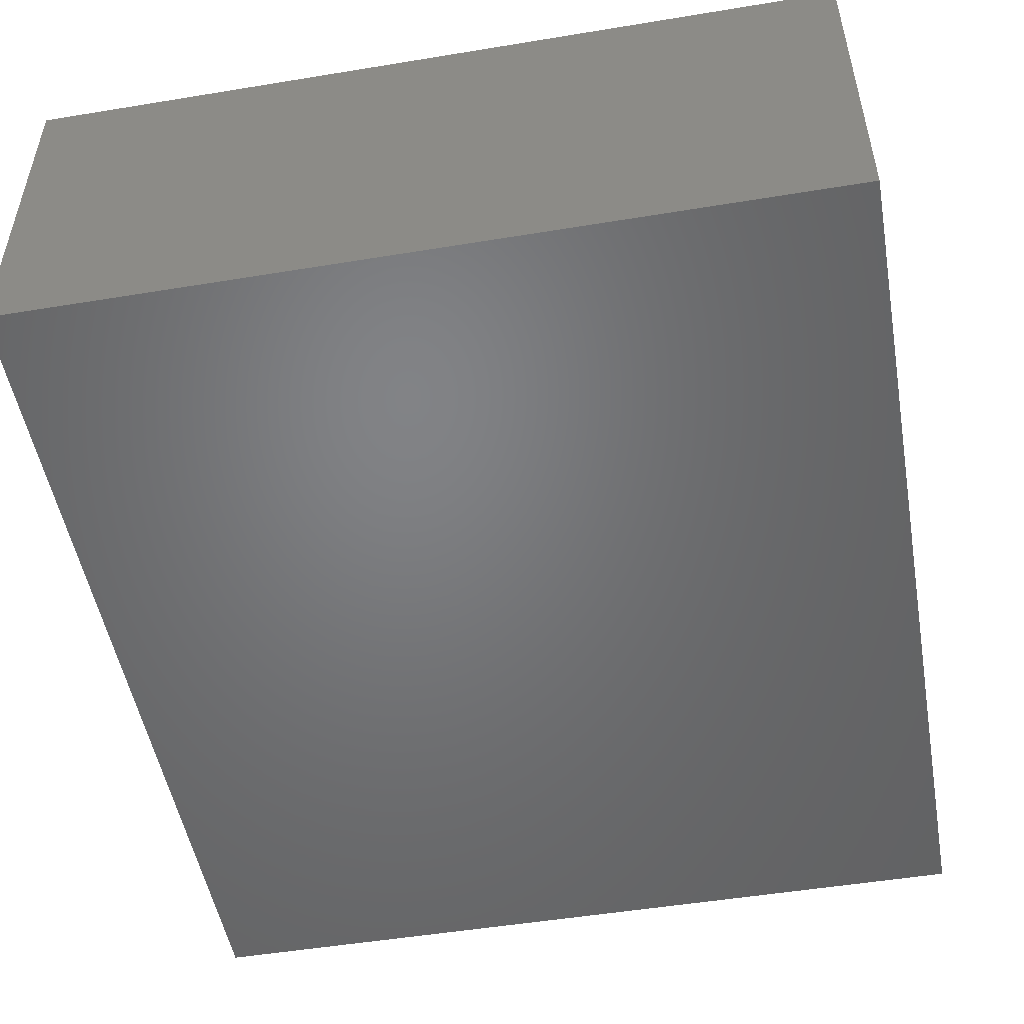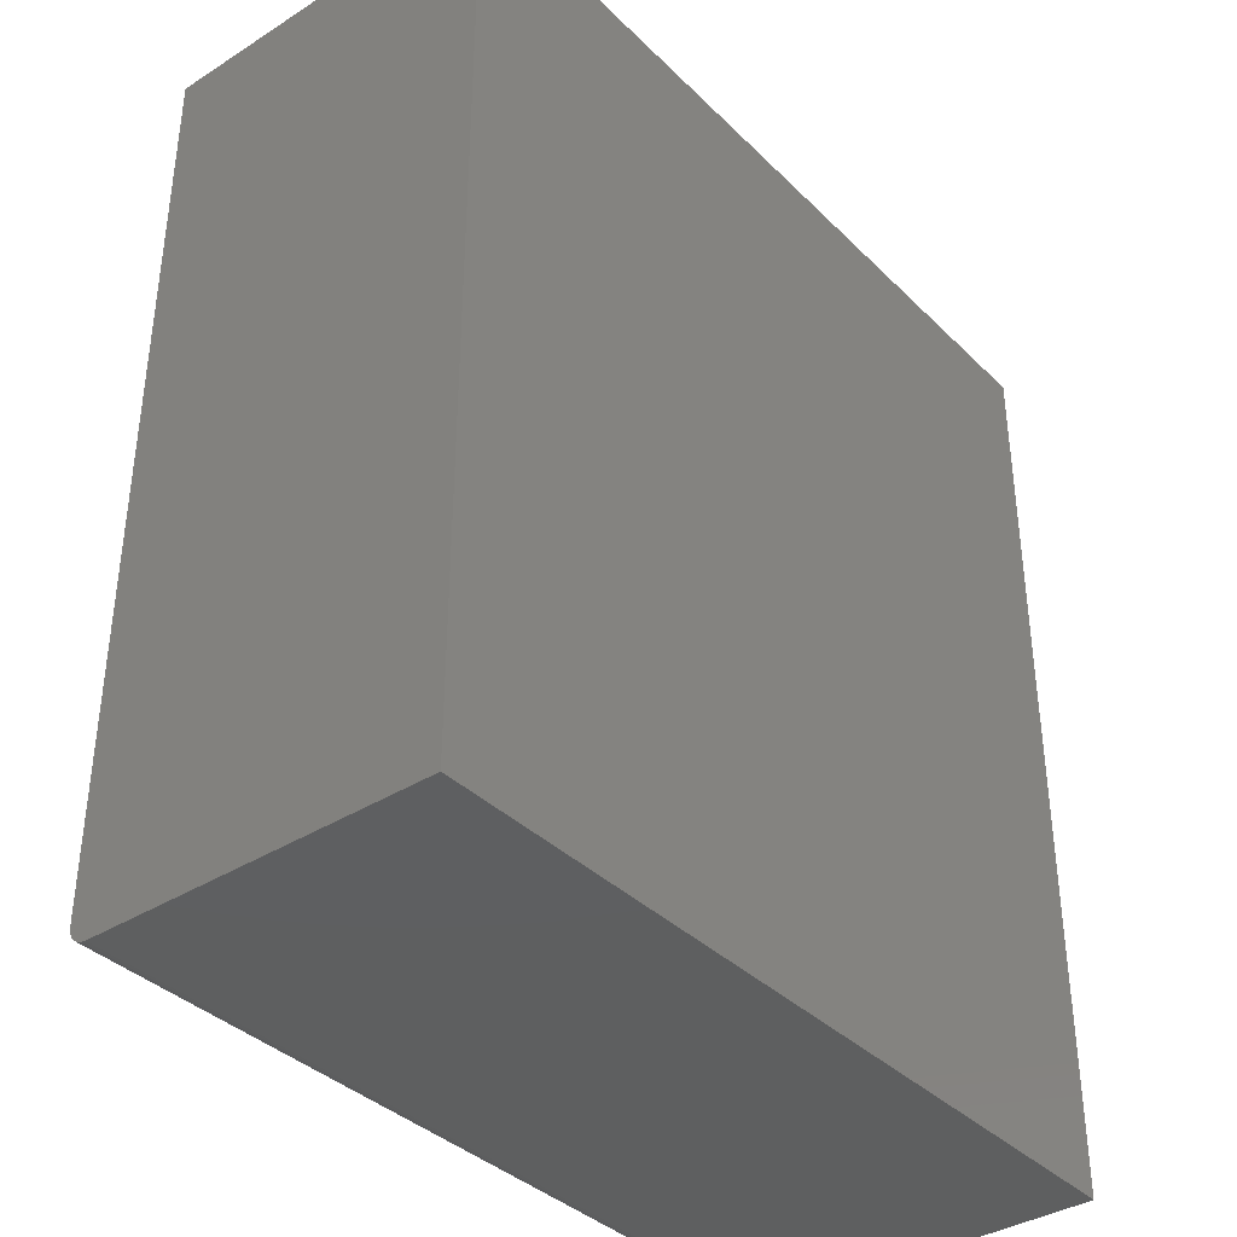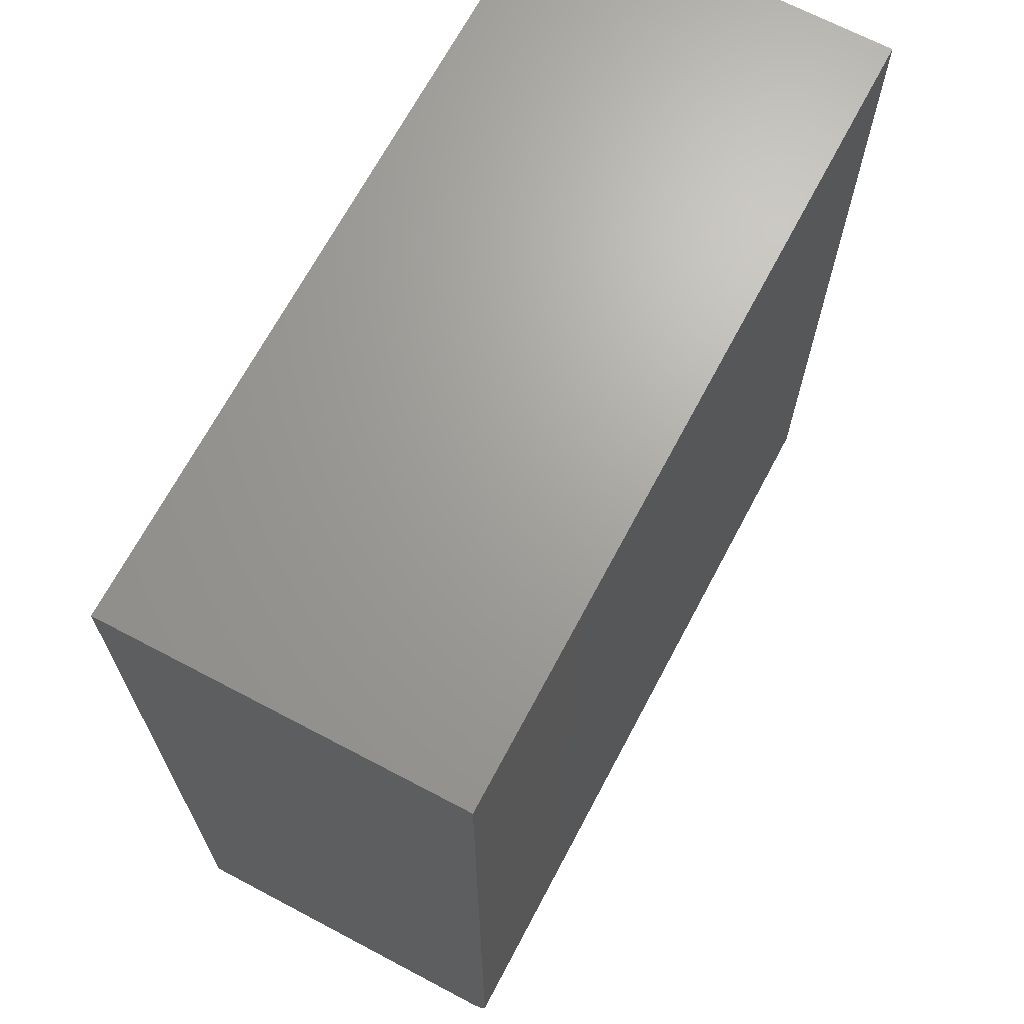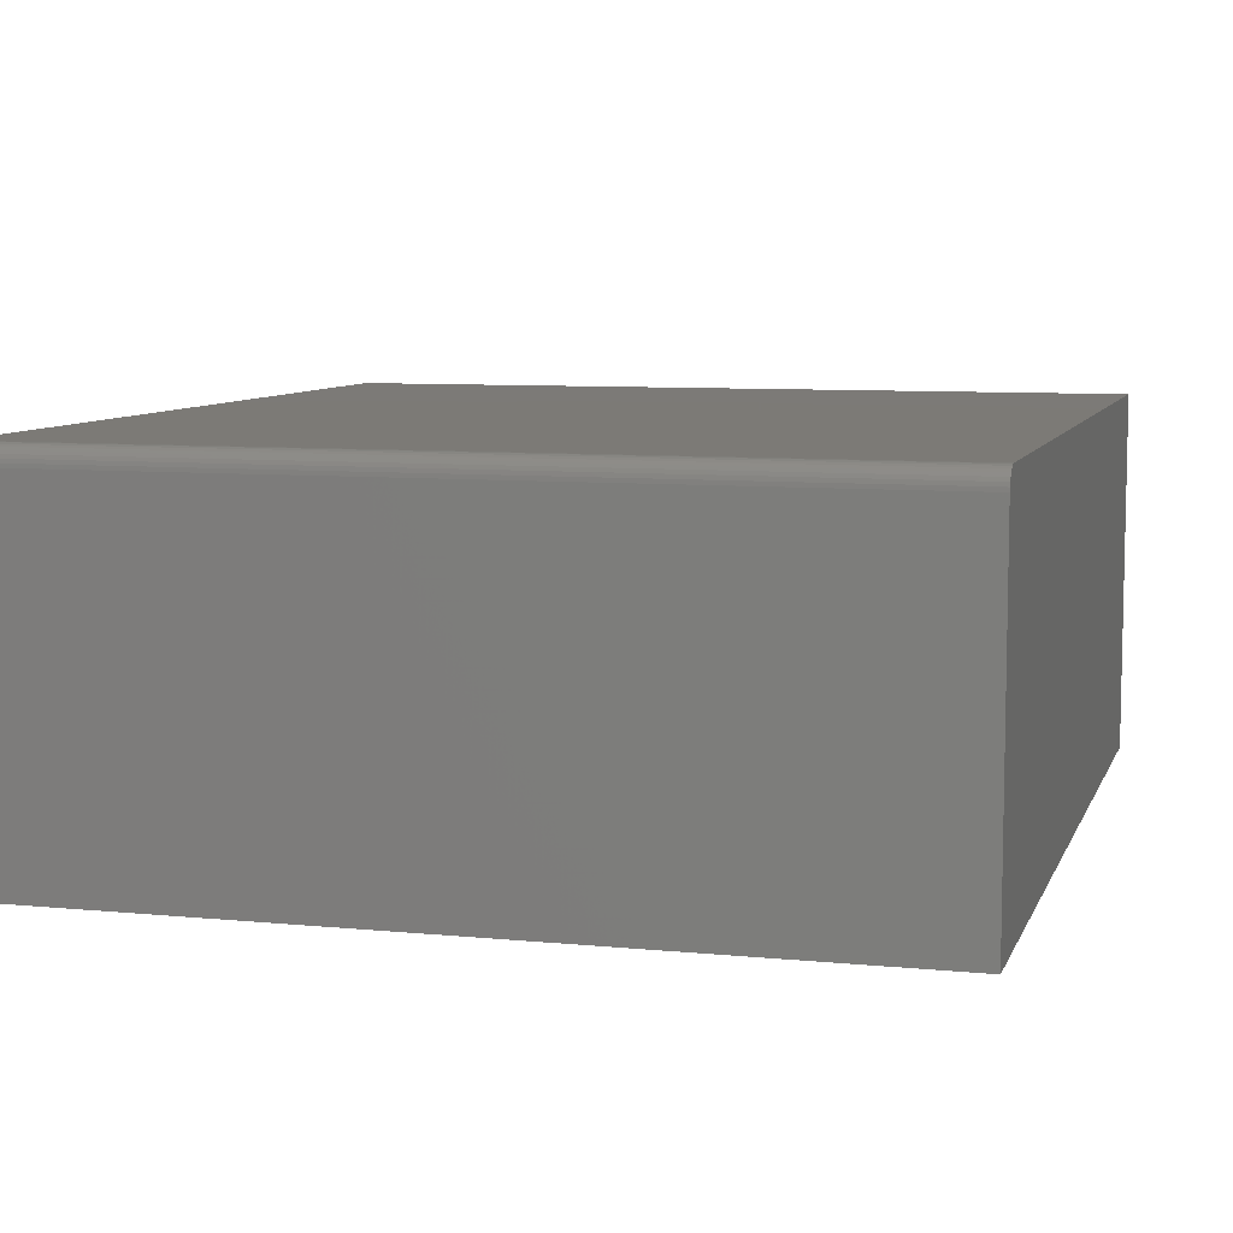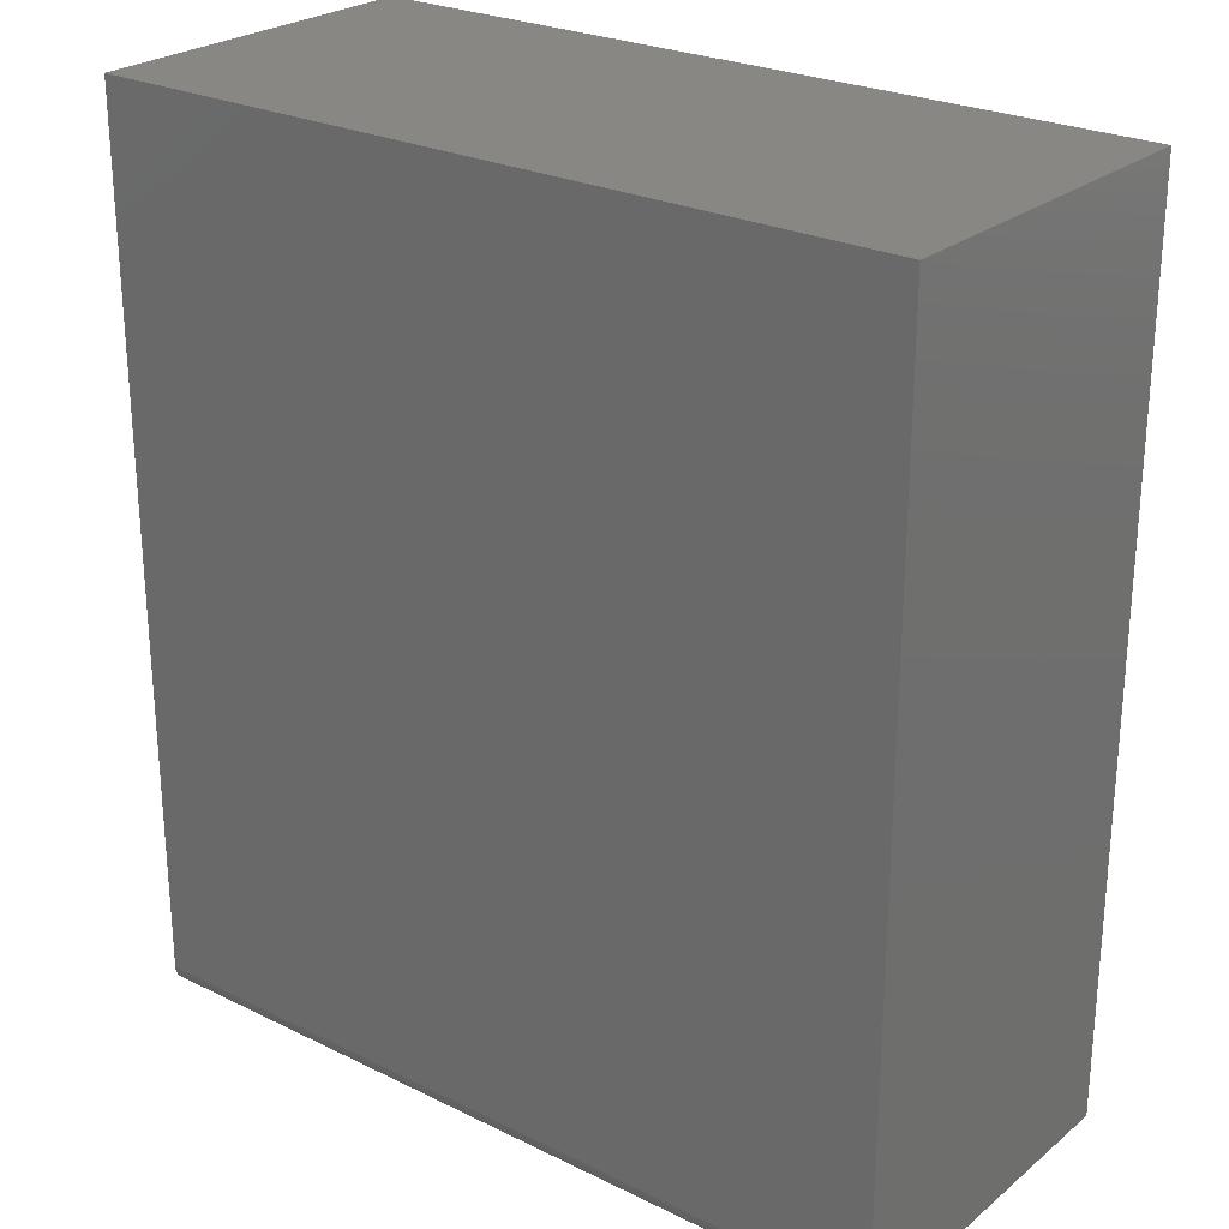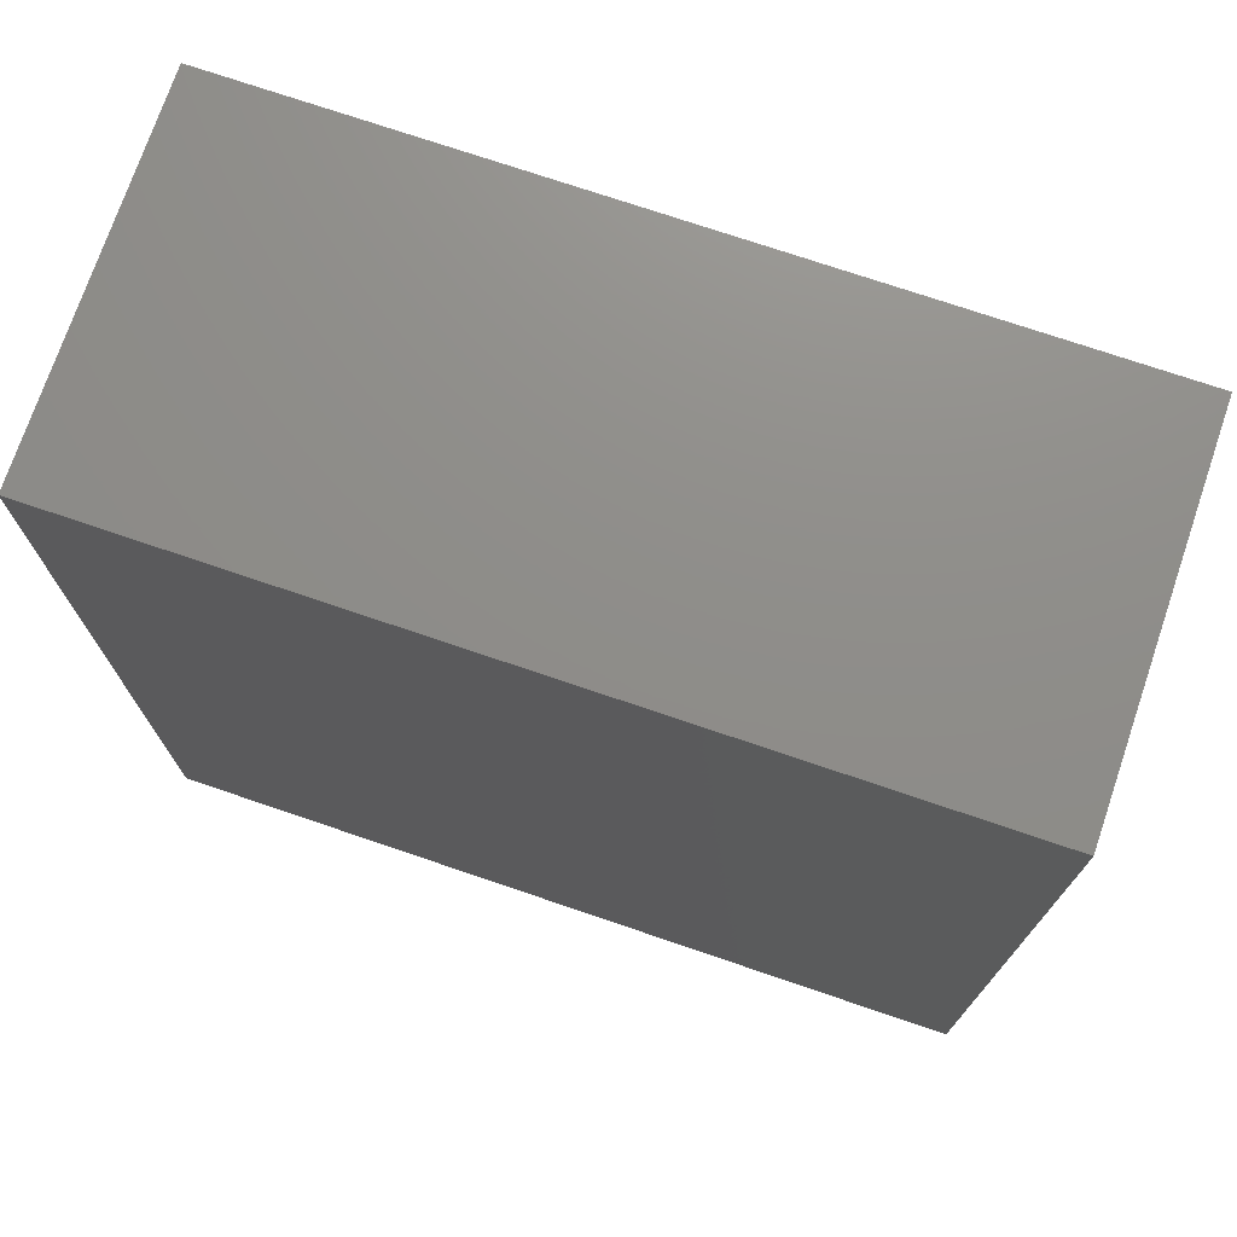
<metadata>
{"format":"stl","ext":"stl","renderer":"f3d","projection":"perspective","resolution":1024,"background":"white","views":[{"elev":-50.8,"azim":-169.8,"up":"+Z"},{"elev":-37.4,"azim":129.0,"up":"+Y"},{"elev":68.1,"azim":-62.1,"up":"+Y"},{"elev":7.8,"azim":15.5,"up":"+Z"},{"elev":25.4,"azim":38.2,"up":"+Y"},{"elev":73.9,"azim":-161.2,"up":"+Y"}]}
</metadata>
<code>
# stl→obj: 24 verts, 44 faces
v -0.3359 -0.75 -0.1484
v 0.3359 -0.75 -0.1484
v -0.3359 -0.75 0.133
v 0.3359 -0.75 0.133
v -0.3359 -0.7497 0.136
v -0.3359 -0.7488 0.139
v -0.3359 -0.7474 0.1417
v -0.3359 -0.7454 0.144
v -0.3359 -0.7431 0.146
v -0.3359 -0.7404 0.1474
v -0.3359 -0.7374 0.1483
v -0.3359 -0.7344 0.1486
v -0.3359 1.649e-17 0.1486
v -0.3359 0 -0.1484
v 0.3359 5.379e-17 0.1486
v 0.3359 -0.7344 0.1486
v 0.3359 3.73e-17 -0.1484
v 0.3359 -0.7454 0.144
v 0.3359 -0.7474 0.1417
v 0.3359 -0.7488 0.139
v 0.3359 -0.7497 0.136
v 0.3359 -0.7374 0.1483
v 0.3359 -0.7404 0.1474
v 0.3359 -0.7431 0.146
f 1 2 3
f 3 2 4
f 3 5 6
f 1 3 6
f 1 6 7
f 1 7 8
f 1 8 9
f 1 9 10
f 1 10 11
f 1 11 12
f 1 12 13
f 1 13 14
f 15 13 16
f 16 13 12
f 16 17 15
f 18 19 20
f 18 20 21
f 18 21 4
f 2 17 16
f 2 16 22
f 2 22 23
f 2 23 24
f 2 24 18
f 2 18 4
f 16 12 22
f 22 12 11
f 22 11 23
f 23 11 10
f 23 10 24
f 24 10 9
f 24 9 18
f 18 9 8
f 18 8 19
f 19 8 7
f 19 7 20
f 20 7 6
f 20 6 21
f 21 6 5
f 21 5 4
f 4 5 3
f 14 13 17
f 17 13 15
f 14 17 1
f 1 17 2

</code>
